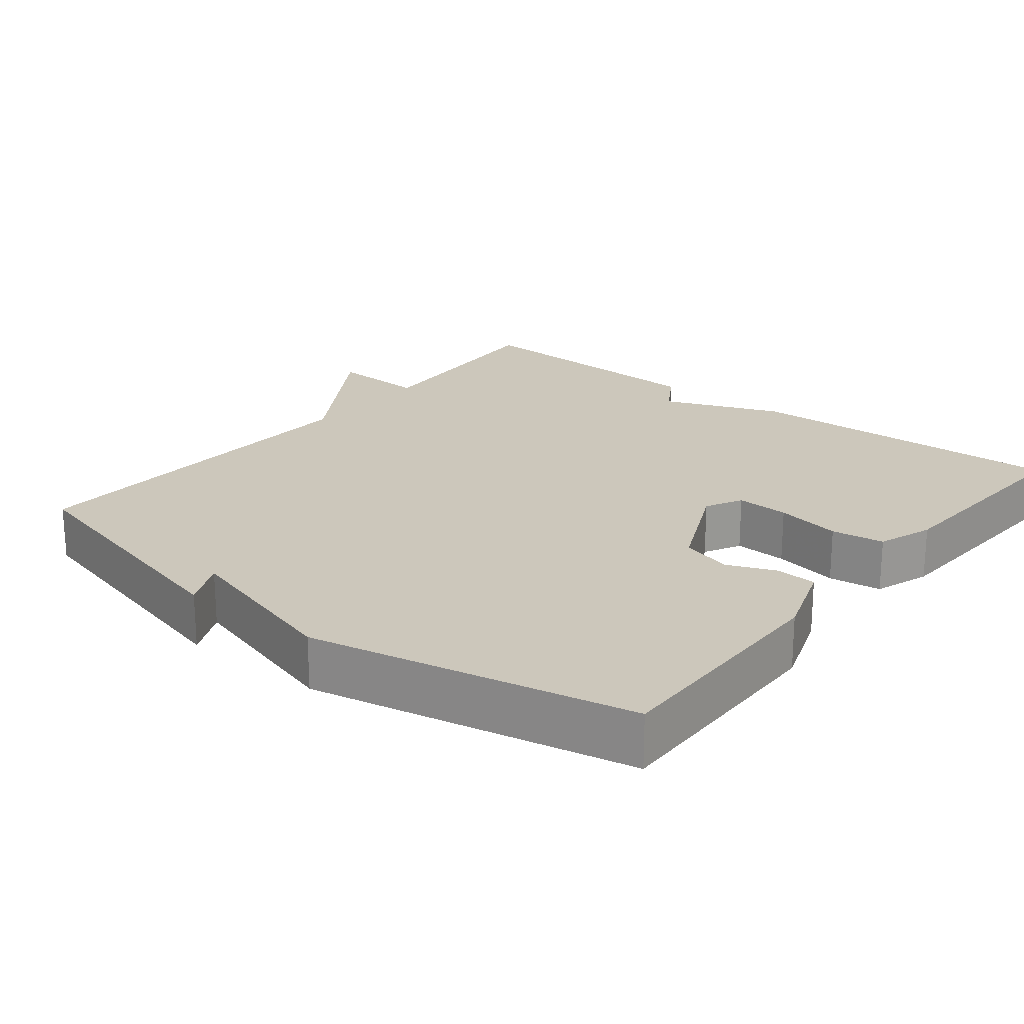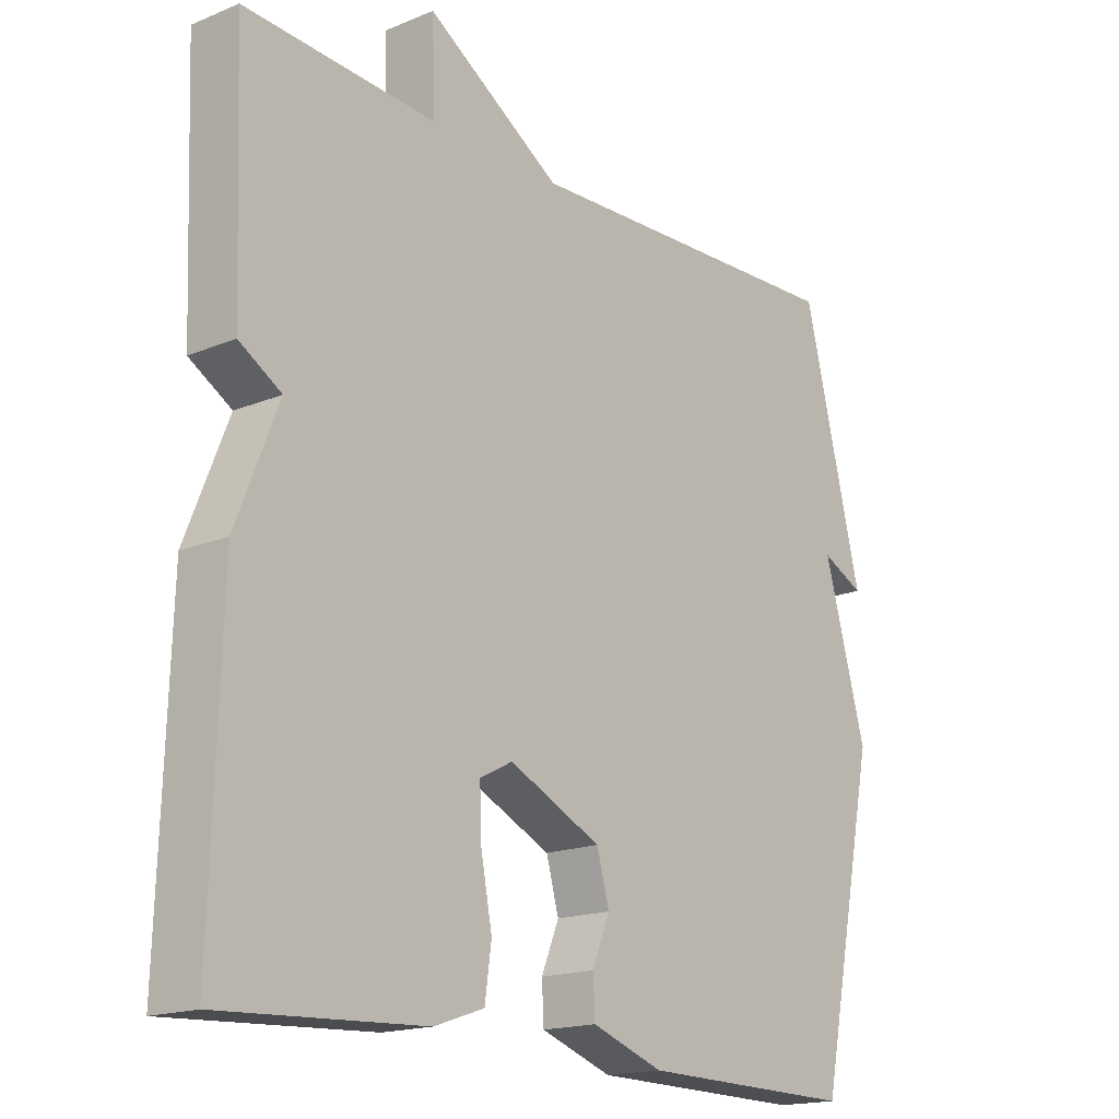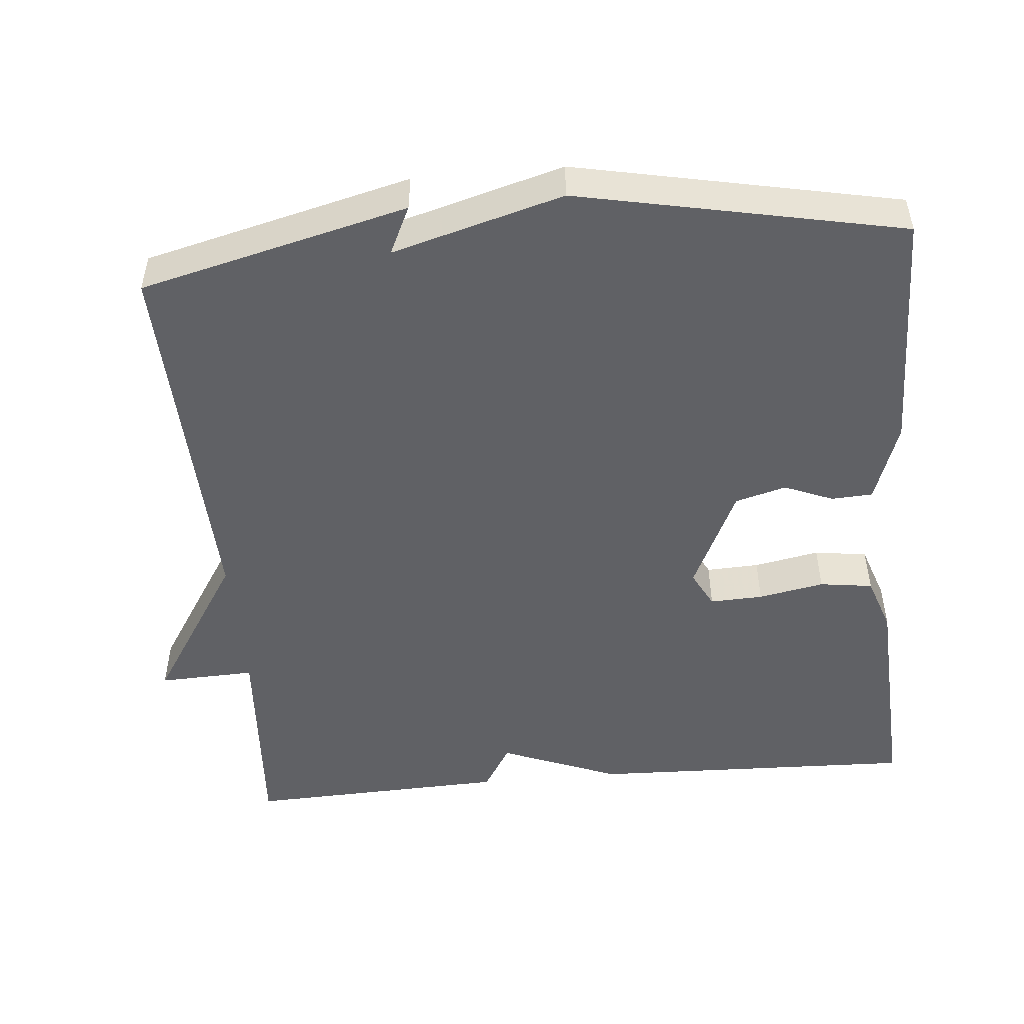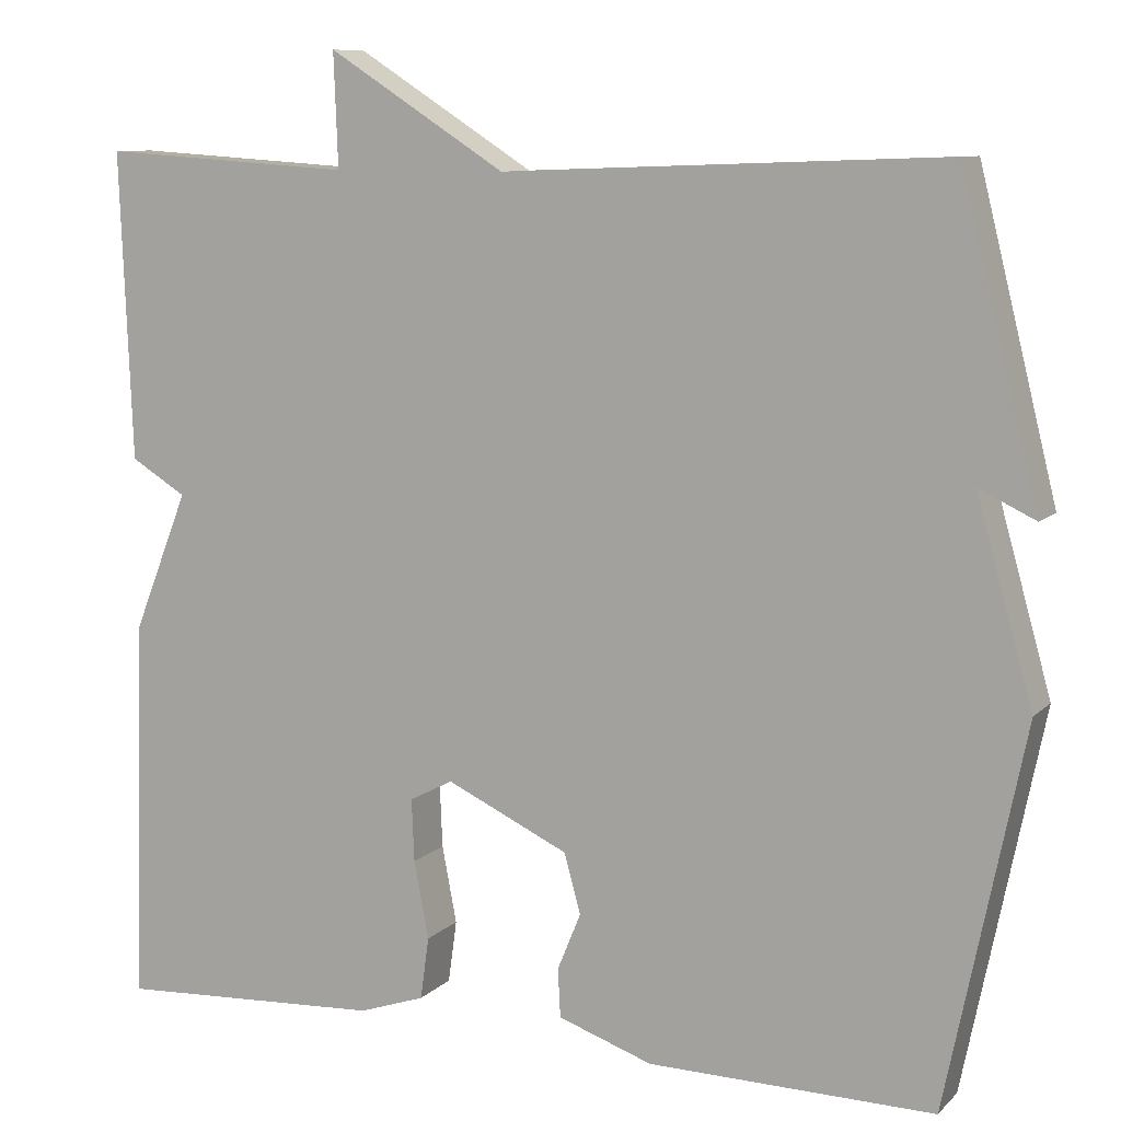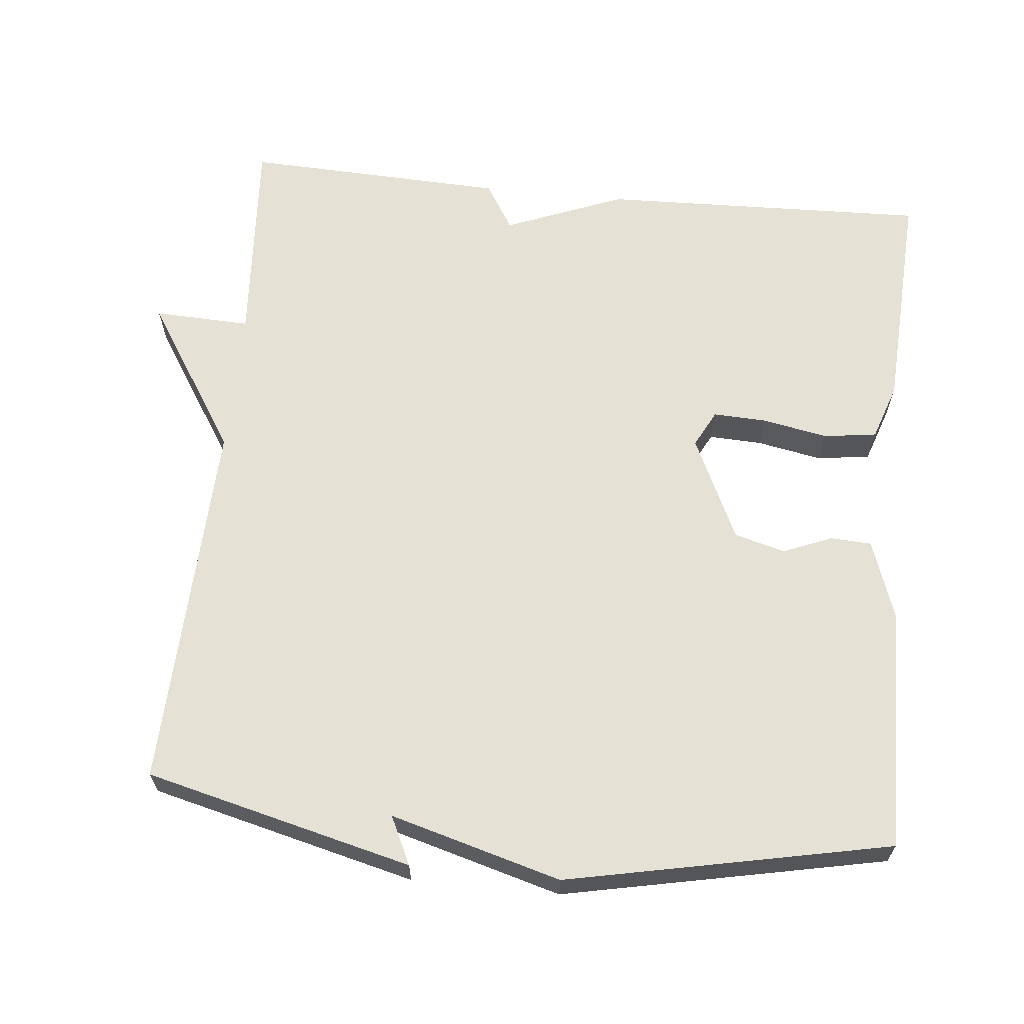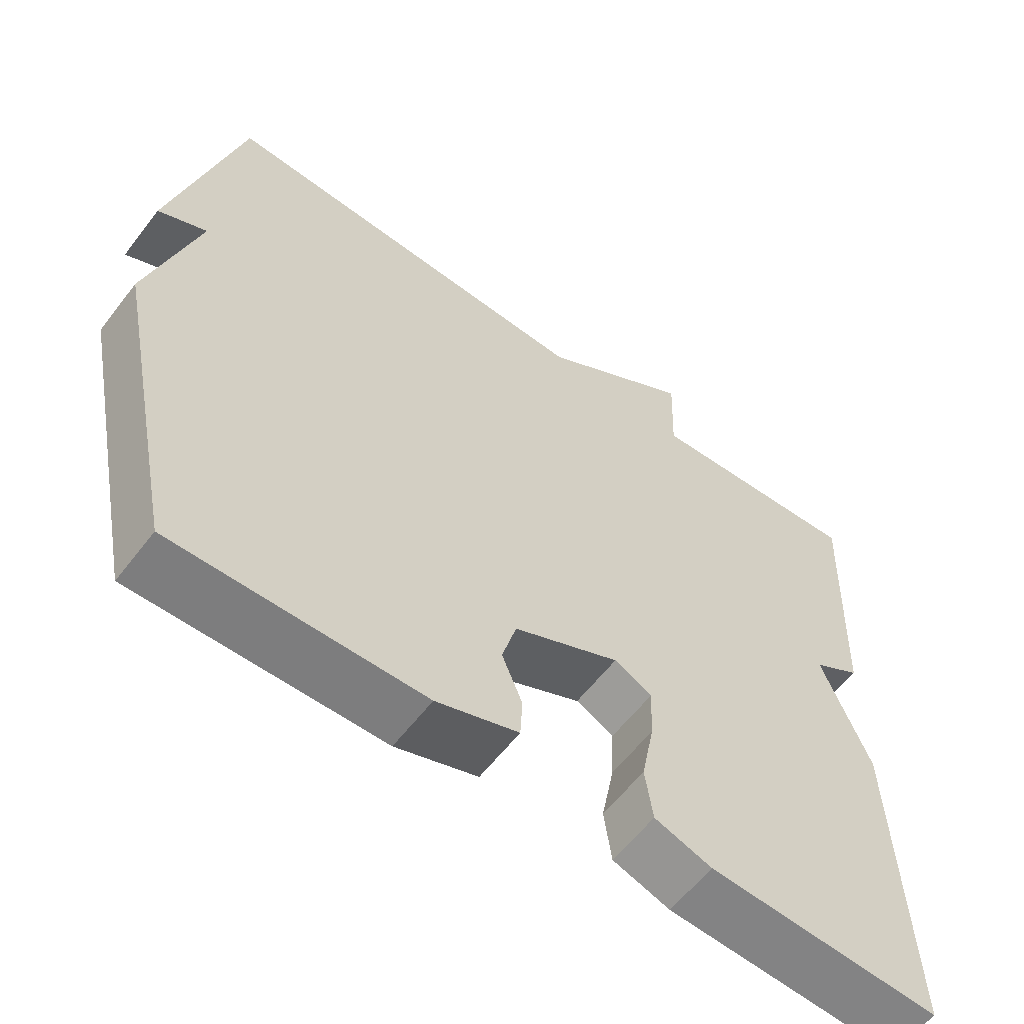
<metadata>
{"format":"obj","ext":"obj","renderer":"f3d","projection":"perspective","resolution":1024,"background":"white","views":[{"elev":21.7,"azim":128.7,"up":"+Y"},{"elev":-17.2,"azim":-50.5,"up":"+Z"},{"elev":-49.6,"azim":95.2,"up":"+Y"},{"elev":9.3,"azim":24.8,"up":"+Z"},{"elev":64.2,"azim":95.7,"up":"+Y"},{"elev":-59.7,"azim":142.7,"up":"+Z"}]}
</metadata>
<code>
v 0.5 0.07 0.5
v 0.59 0.07 0.138
v 0.525 0.07 0.169
v 0.59 0.07 -0.062
v 0.5 0.07 -0.5
v 0.17 0.07 -0.494
v 0.061 0.07 -0.456
v 0.058 0.07 -0.4
v 0.085 0.07 -0.334
v 0.066 0.07 -0.265
v -0.075 0.07 -0.199
v -0.125 0.07 -0.225
v -0.122 0.07 -0.297
v -0.105 0.07 -0.386
v -0.115 0.07 -0.458
v -0.191 0.07 -0.484
v -0.5 0.07 -0.5
v -0.486 0.07 -0.055
v -0.422 0.07 0.106
v -0.486 0.07 0.145
v -0.5 0.07 0.5
v -0.209 0.07 0.481
v -0.214 0.07 0.612
v -0.009 0.07 0.481
v 0.5 0 0.5
v 0.59 0 0.138
v 0.525 0 0.169
v 0.59 0 -0.062
v 0.5 0 -0.5
v 0.17 0 -0.494
v 0.061 0 -0.456
v 0.058 0 -0.4
v 0.085 0 -0.334
v 0.066 0 -0.265
v -0.075 0 -0.199
v -0.125 0 -0.225
v -0.122 0 -0.297
v -0.105 0 -0.386
v -0.115 0 -0.458
v -0.191 0 -0.484
v -0.5 0 -0.5
v -0.486 0 -0.055
v -0.422 0 0.106
v -0.486 0 0.145
v -0.5 0 0.5
v -0.209 0 0.481
v -0.214 0 0.612
v -0.009 0 0.481
f 22 23 24
f 19 20 21 22
f 19 22 24
f 17 18 19
f 16 17 19
f 15 16 19
f 14 15 19
f 13 14 19
f 12 13 19
f 19 24 1
f 12 19 1
f 11 12 1
f 7 8 9
f 6 7 9
f 5 6 9
f 4 5 9
f 3 4 9
f 3 9 10
f 1 2 3
f 1 3 10 11
f 48 47 46
f 46 45 44 43
f 48 46 43
f 43 42 41
f 43 41 40
f 43 40 39
f 43 39 38
f 43 38 37
f 43 37 36
f 25 48 43
f 25 43 36
f 25 36 35
f 33 32 31
f 33 31 30
f 33 30 29
f 33 29 28
f 33 28 27
f 34 33 27
f 27 26 25
f 35 34 27 25
f 1 25 26 2
f 2 26 27 3
f 3 27 28 4
f 4 28 29 5
f 5 29 30 6
f 6 30 31 7
f 7 31 32 8
f 8 32 33 9
f 9 33 34 10
f 10 34 35 11
f 11 35 36 12
f 12 36 37 13
f 13 37 38 14
f 14 38 39 15
f 15 39 40 16
f 16 40 41 17
f 17 41 42 18
f 18 42 43 19
f 19 43 44 20
f 20 44 45 21
f 21 45 46 22
f 22 46 47 23
f 23 47 48 24
f 24 48 25 1

</code>
